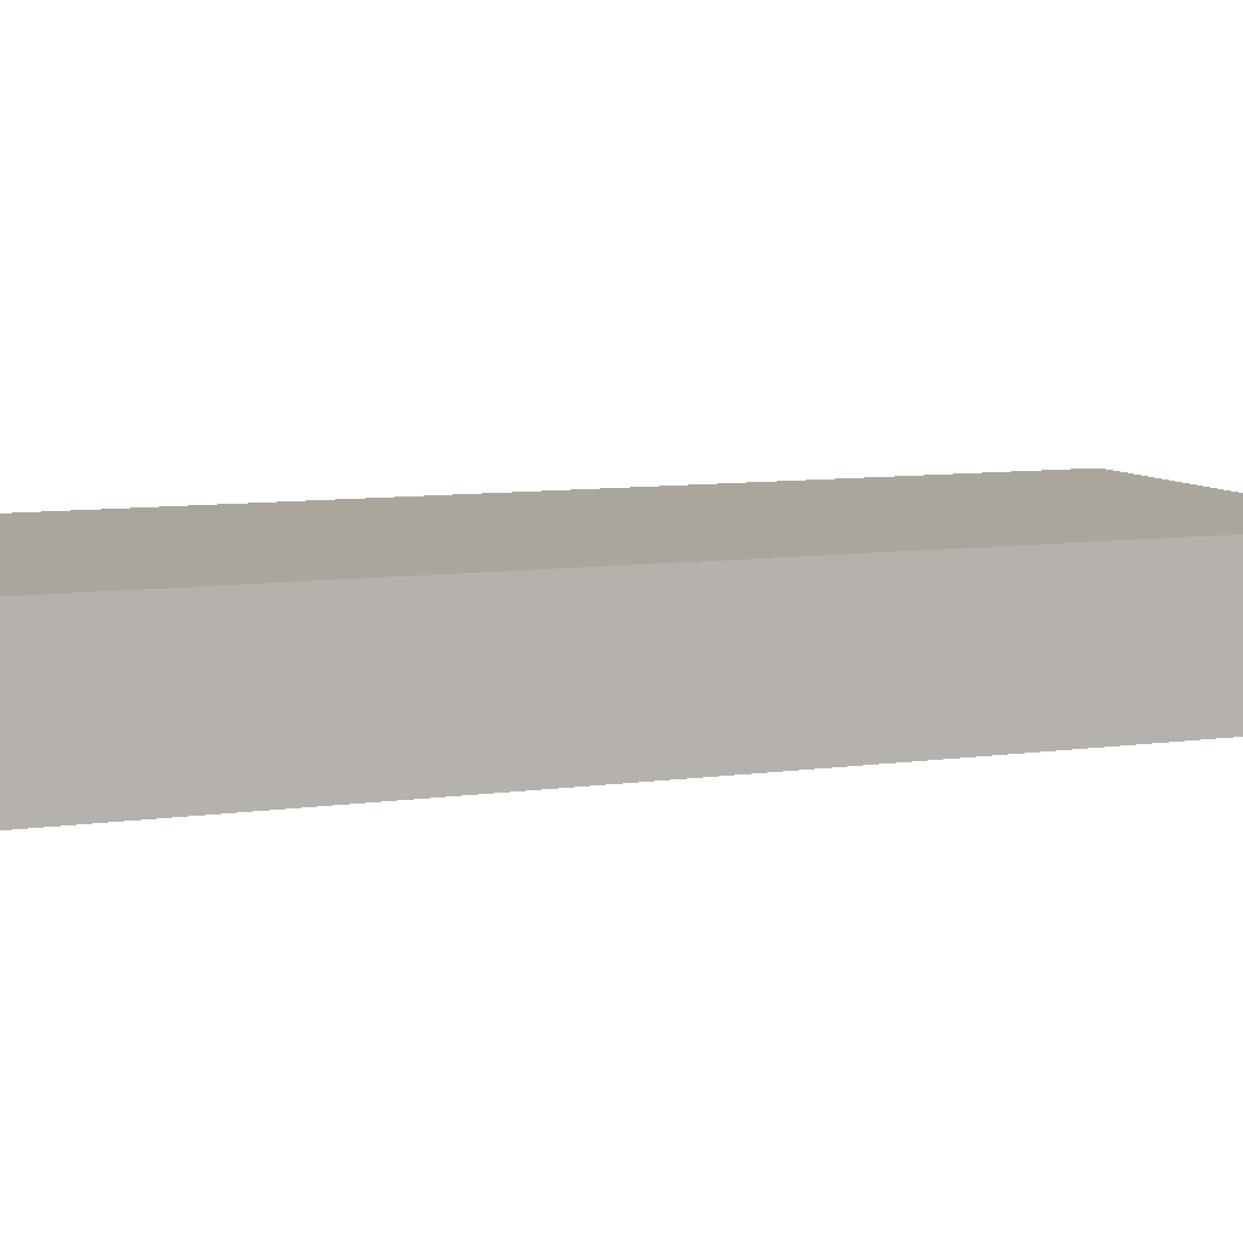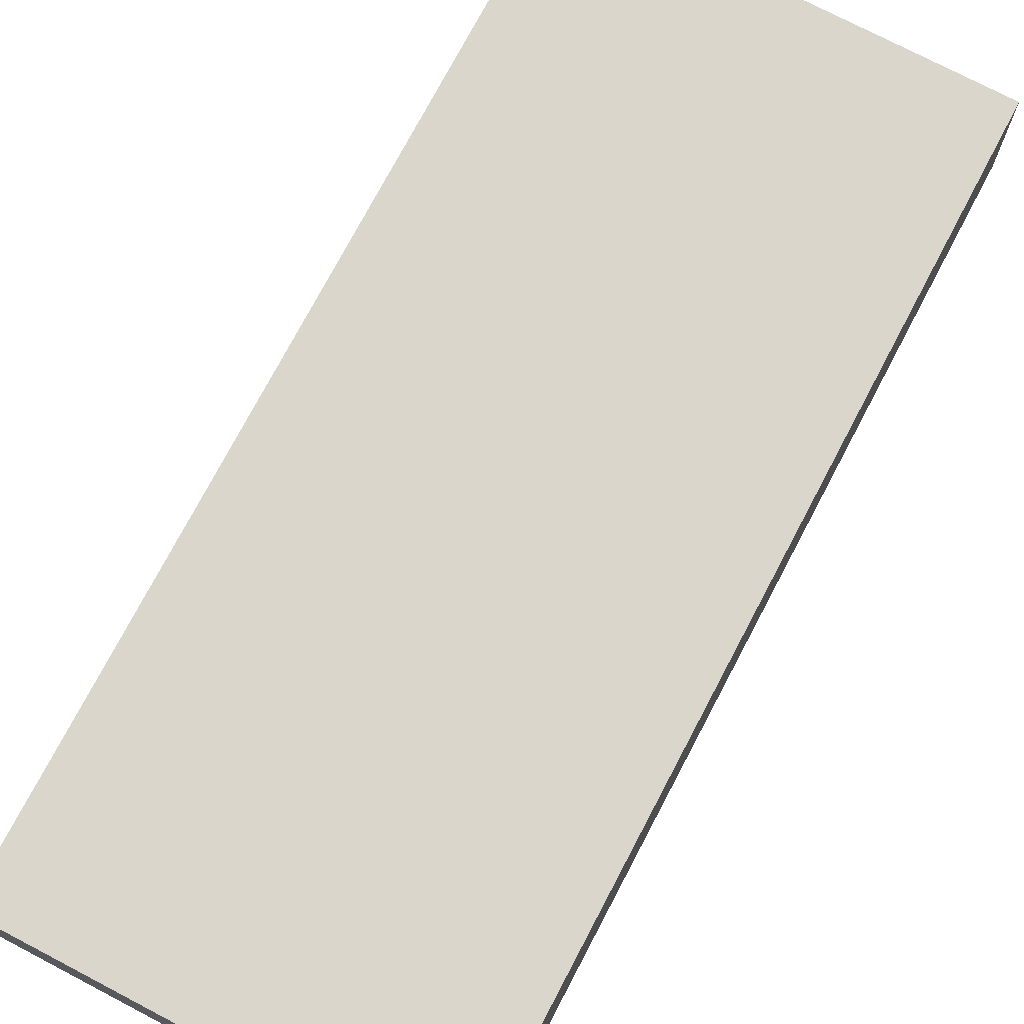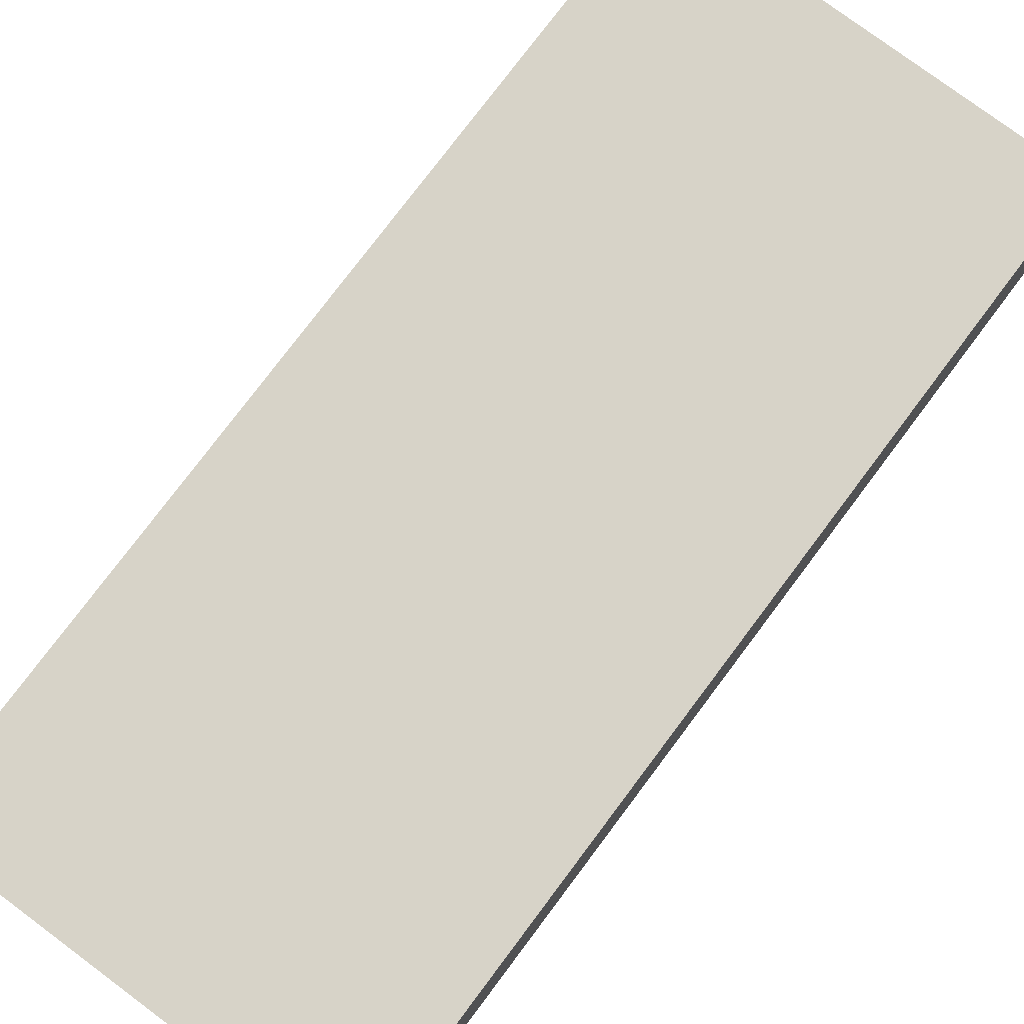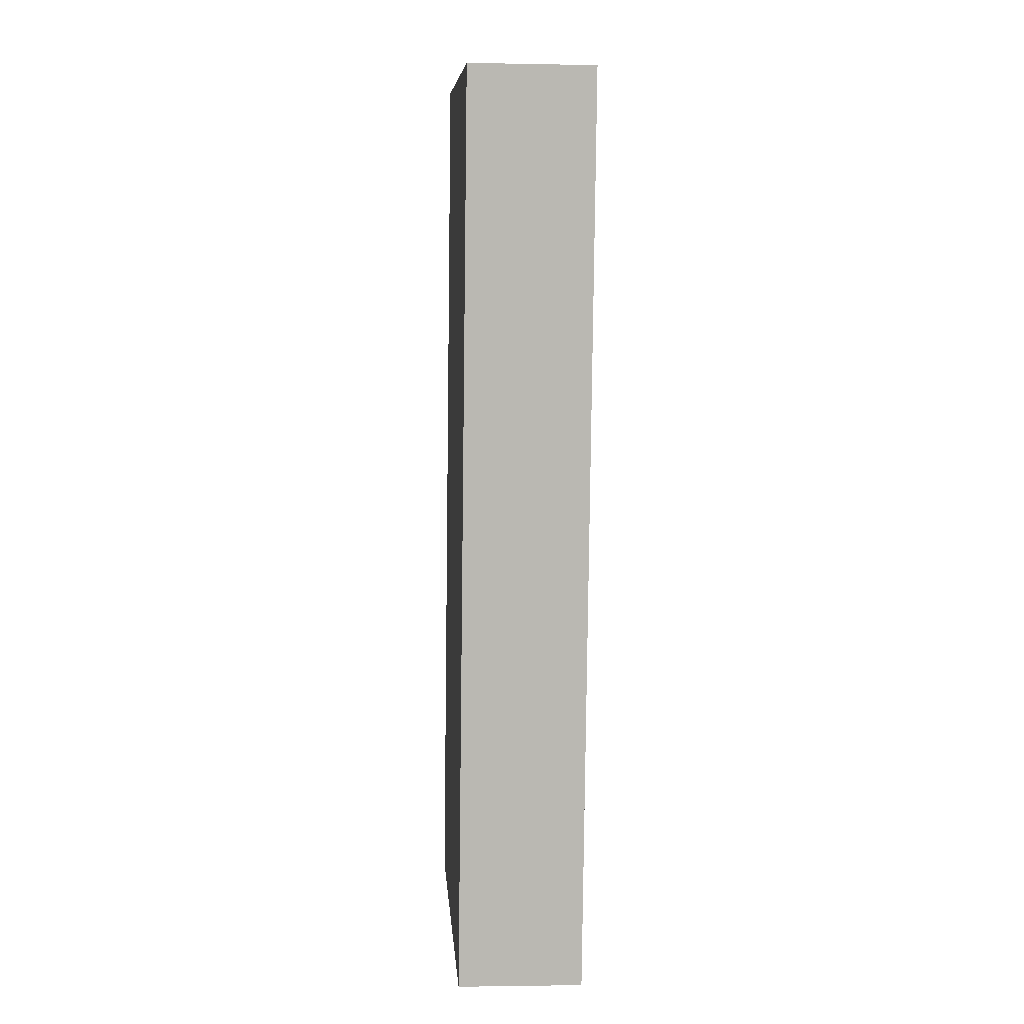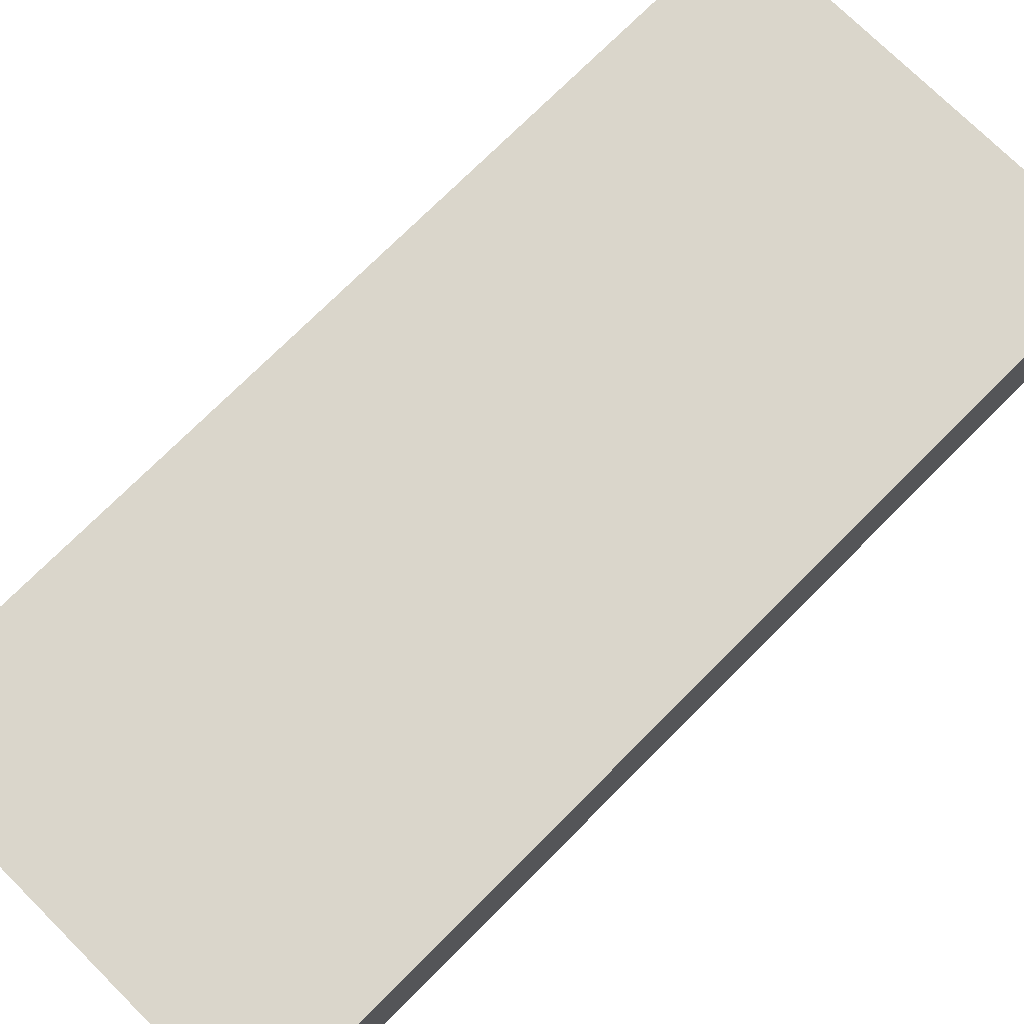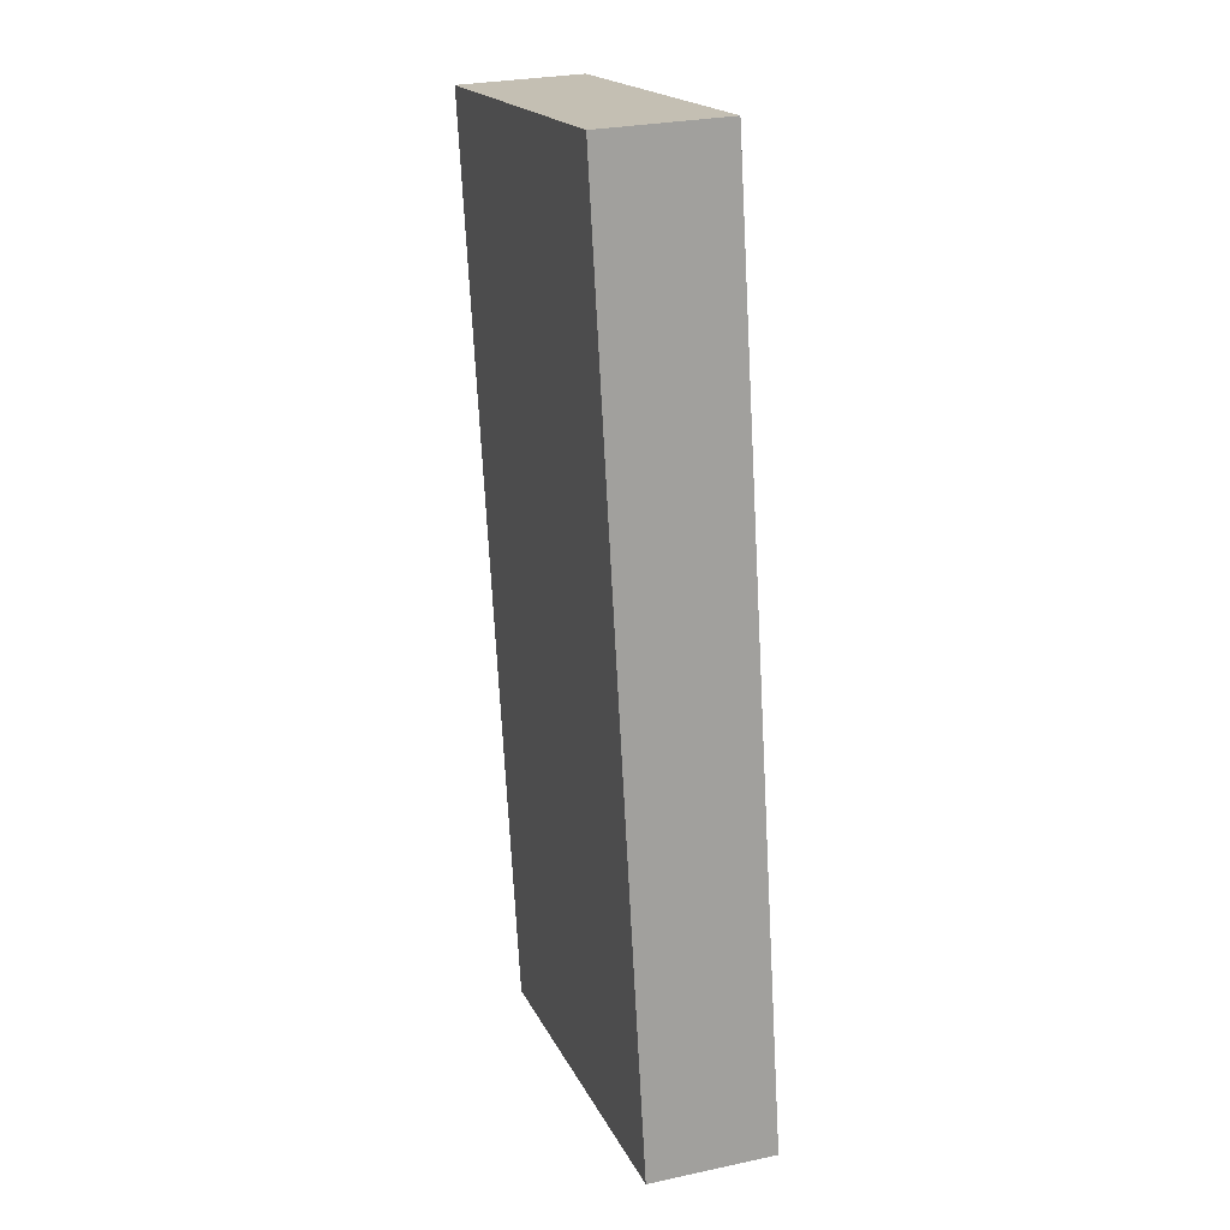
<metadata>
{"format":"obj","ext":"obj","renderer":"f3d","projection":"perspective","resolution":1024,"background":"white","views":[{"elev":8.0,"azim":-102.3,"up":"+Y"},{"elev":73.9,"azim":-142.4,"up":"+Y"},{"elev":76.5,"azim":-133.3,"up":"+Y"},{"elev":-2.1,"azim":86.0,"up":"+Z"},{"elev":73.8,"azim":54.8,"up":"+Y"},{"elev":27.7,"azim":-108.2,"up":"+Z"}]}
</metadata>
<code>
v  14.55 4.603 -2.561
v  5.766 4.603 33.2
v  20.39 4.603 30.67
v  1.708 4.603 9.832
v  0 4.603 2.819e-16
v  5.766 -2.033e-15 33.2
v  20.39 -1.878e-15 30.67
v  14.55 1.568e-16 -2.561
v  0 0 0
v  1.708 -6.02e-16 9.832
g defaultobject
f 1 2 3
f 2 1 4
f 4 1 5
f 6 3 2
f 3 6 7
f 7 1 3
f 1 7 8
f 8 5 1
f 5 8 9
f 4 6 2
f 6 4 10
f 10 4 5
f 10 5 9
f 6 8 7
f 8 6 10
f 8 10 9

</code>
